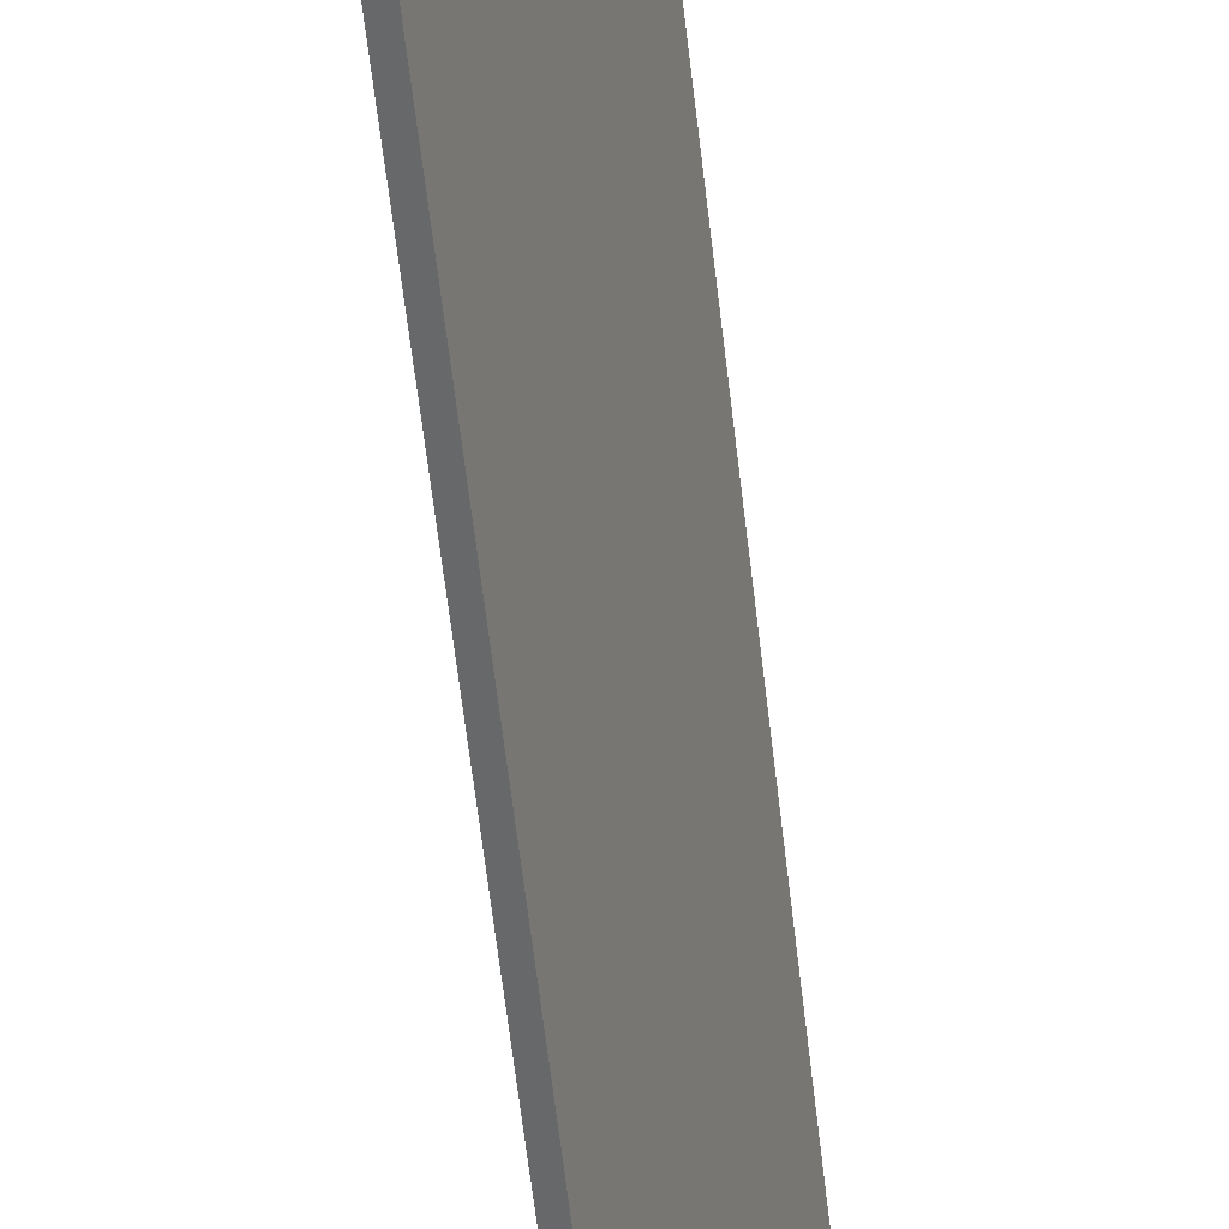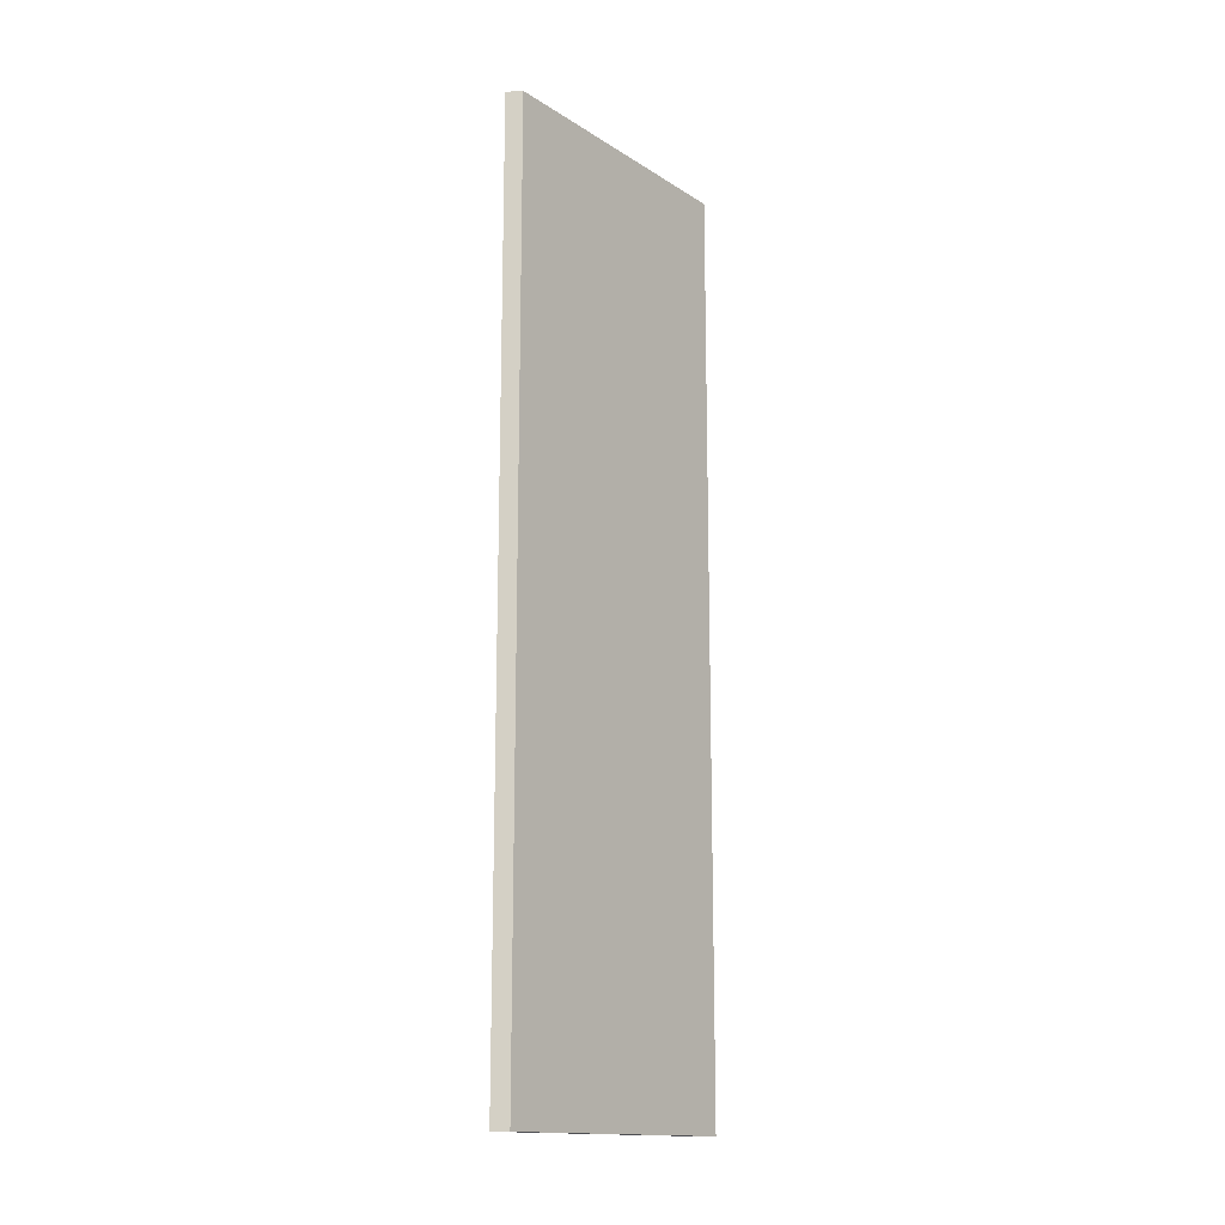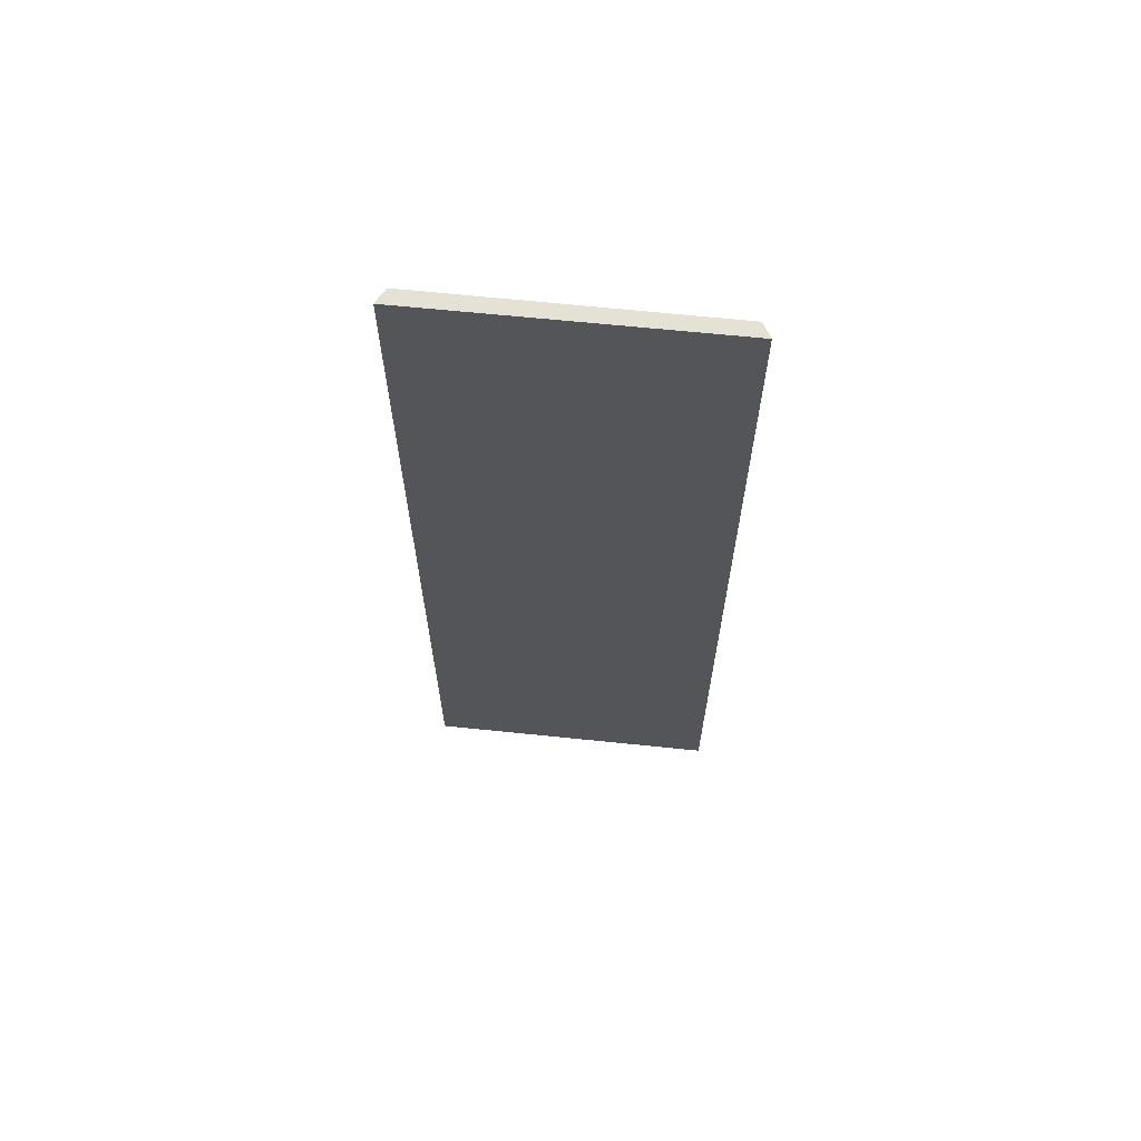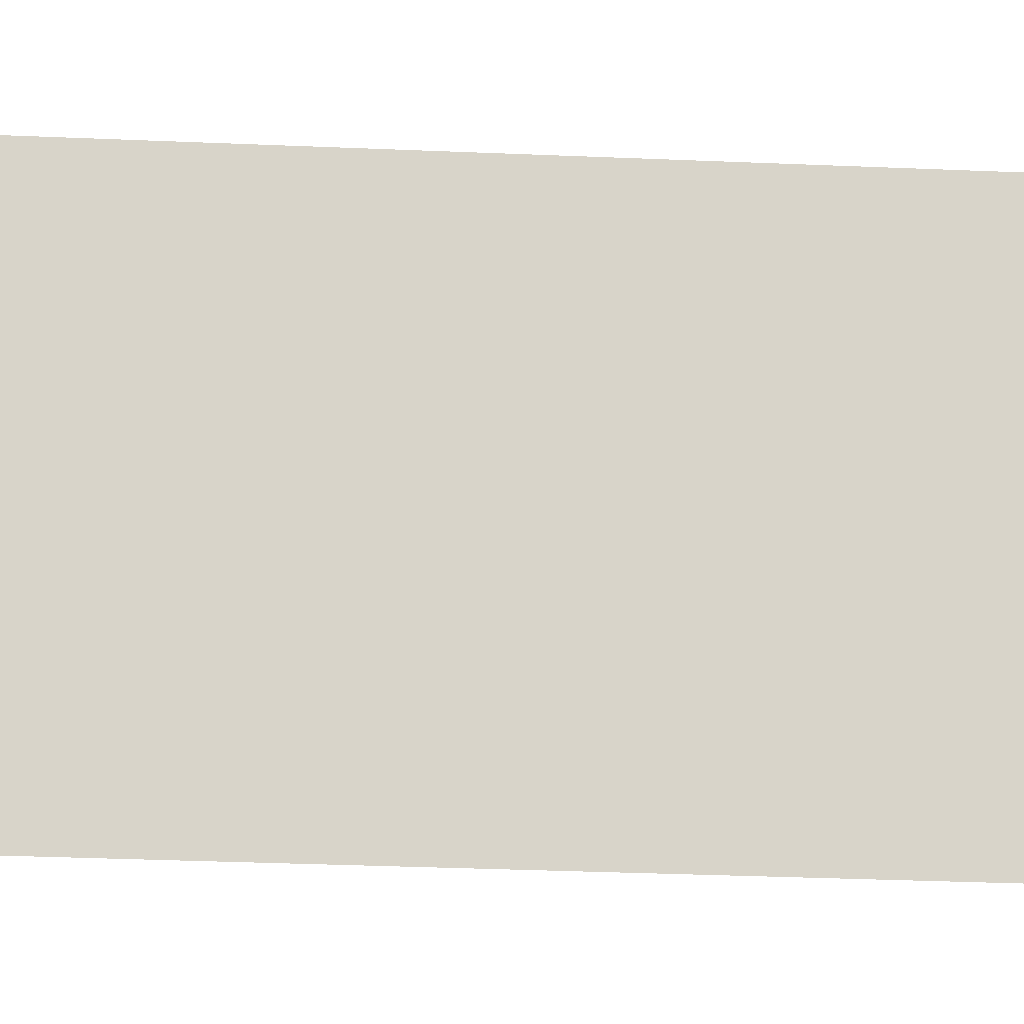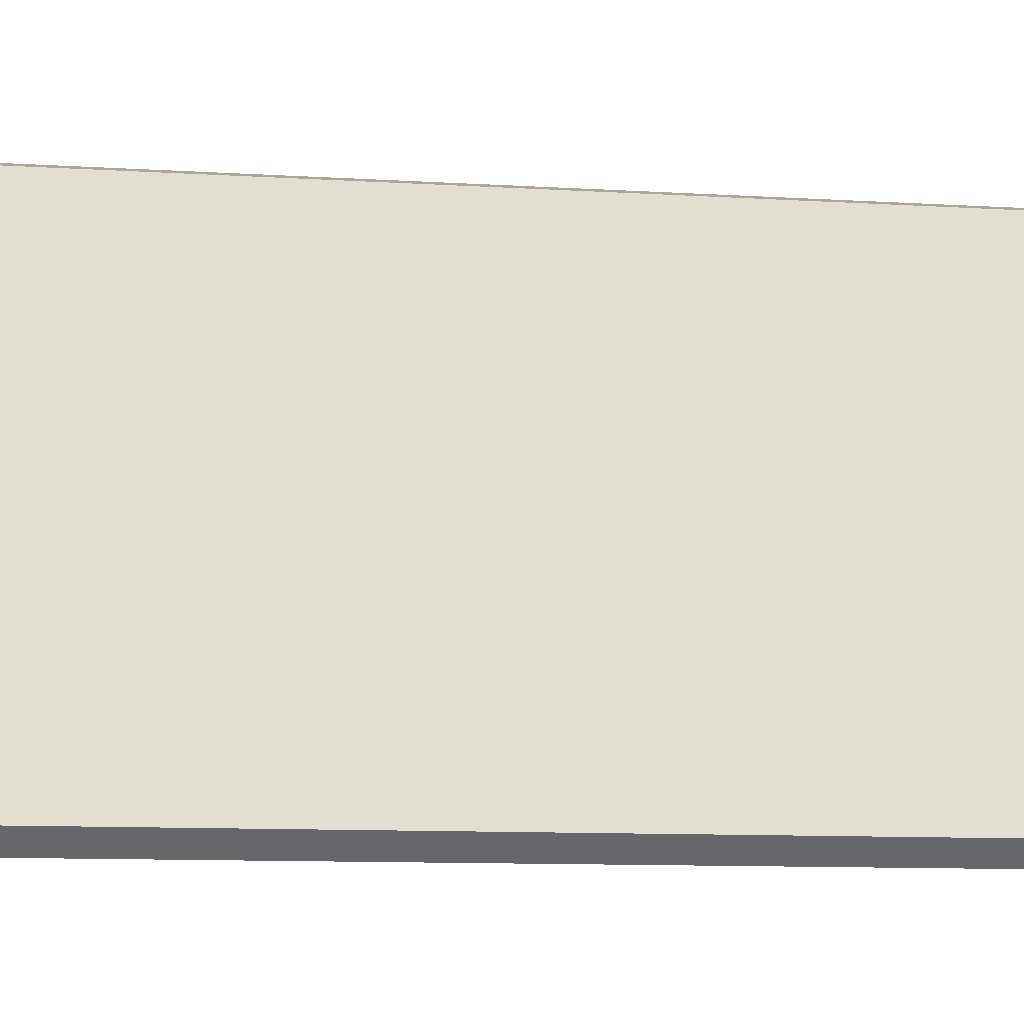
<metadata>
{"format":"obj","ext":"obj","renderer":"f3d","projection":"perspective","resolution":1024,"background":"white","views":[{"elev":-67.4,"azim":-173.1,"up":"+Z"},{"elev":-15.2,"azim":22.4,"up":"+Y"},{"elev":65.0,"azim":-99.0,"up":"+Y"},{"elev":-28.7,"azim":-93.8,"up":"+Z"},{"elev":-7.3,"azim":77.5,"up":"+Z"}]}
</metadata>
<code>
v 309.7 112.2 -86.93
v 299.5 112.2 -49.01
v 299.5 -13.62 -49.01
v 309.7 -13.62 -86.93
v 297.3 112.2 -48.41
v 308 112.2 -88.56
v 297.3 -13.62 -48.41
v 308 -13.62 -88.56
o Mesh158_Component_16_2_Group142_Group129_Model
f 2 3 4
f 2 1 6
f 5 7 3
f 1 4 8
f 7 8 4
f 1 2 4
f 5 2 6
f 2 5 3
f 6 1 8
f 3 7 4
f 6 8 7
f 5 6 7

</code>
